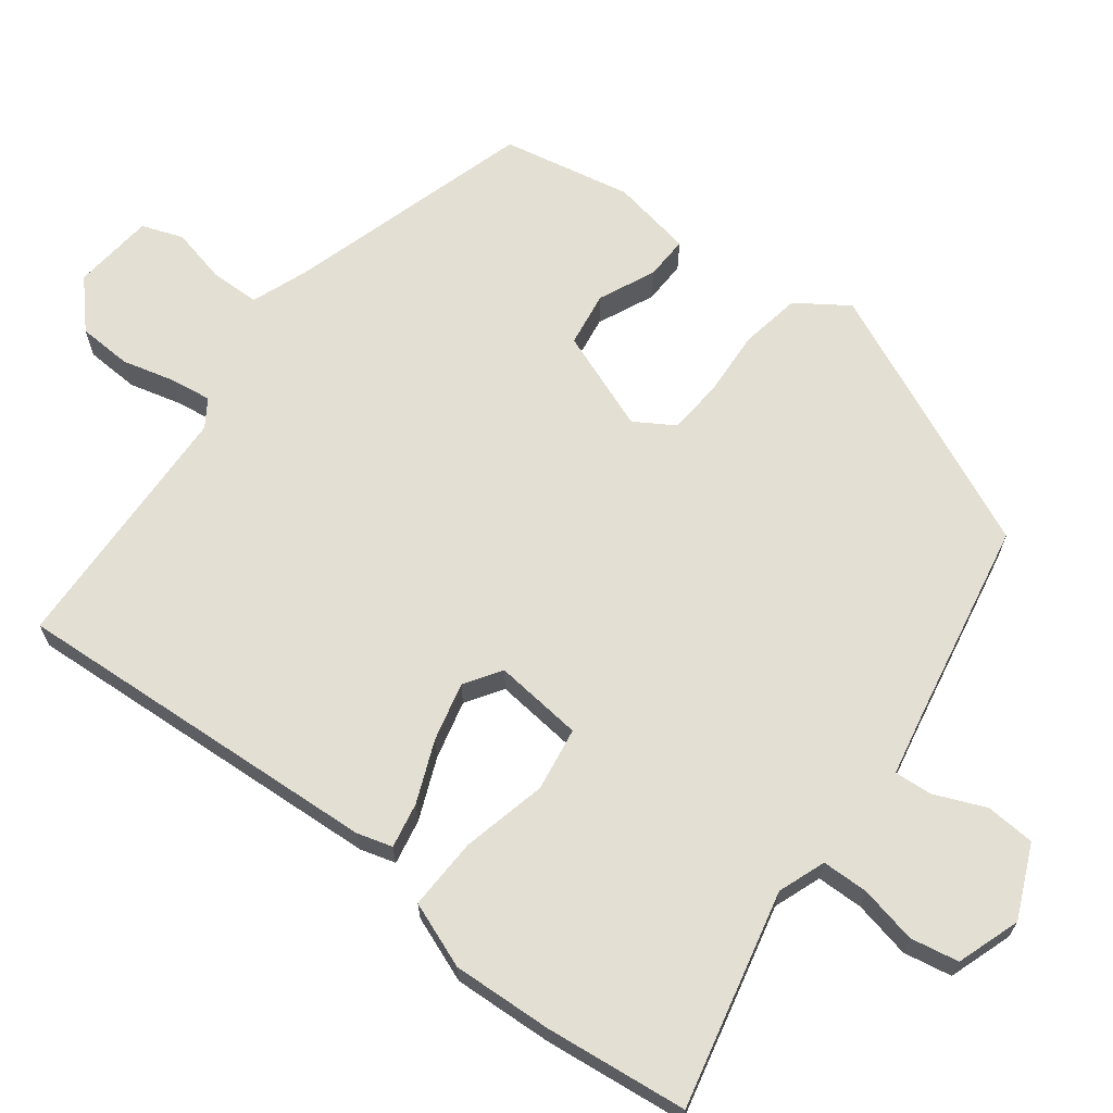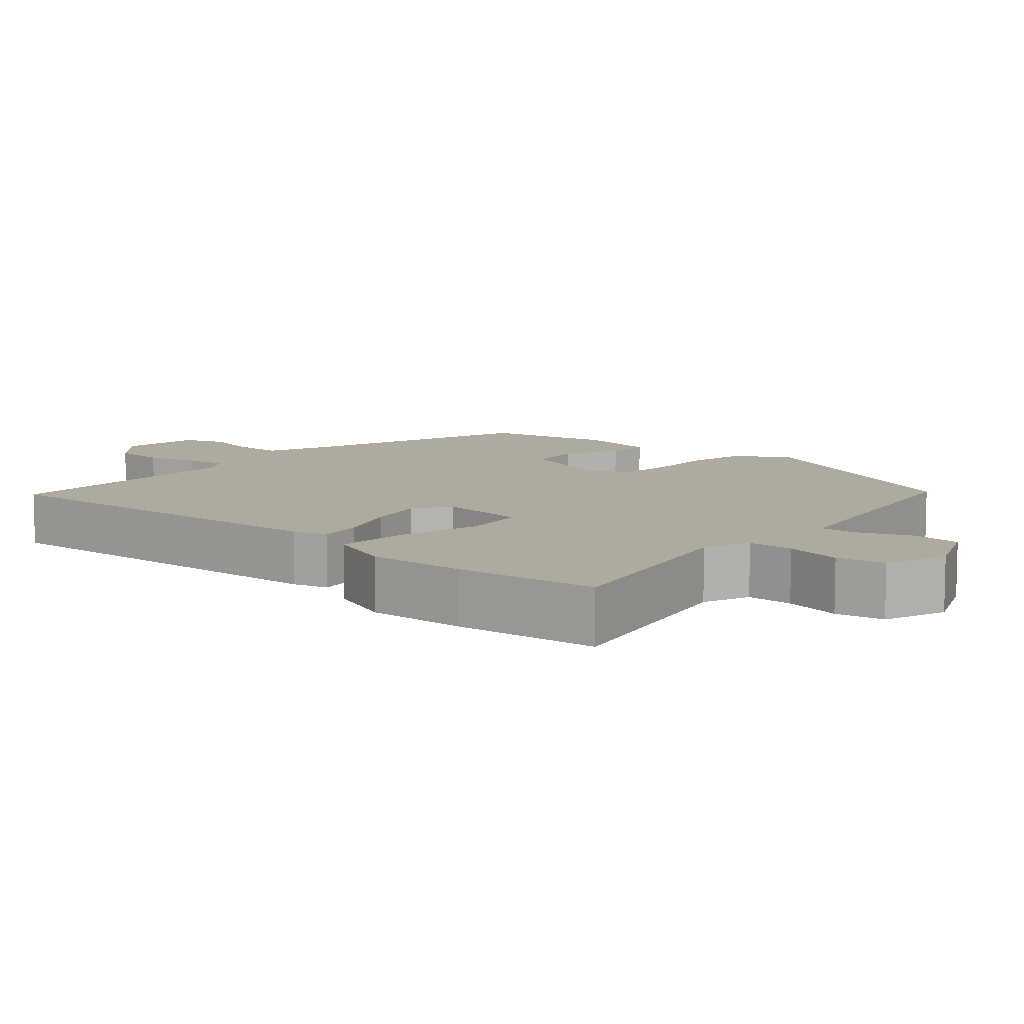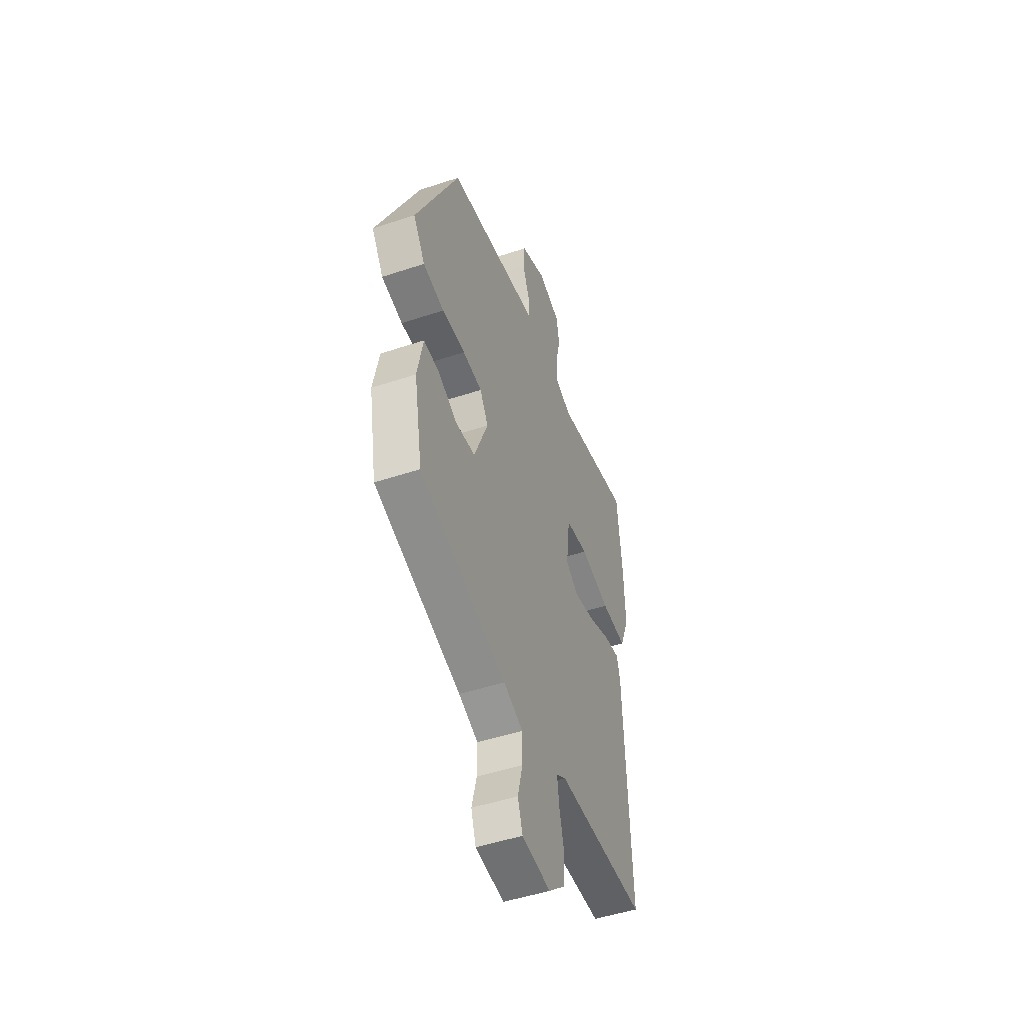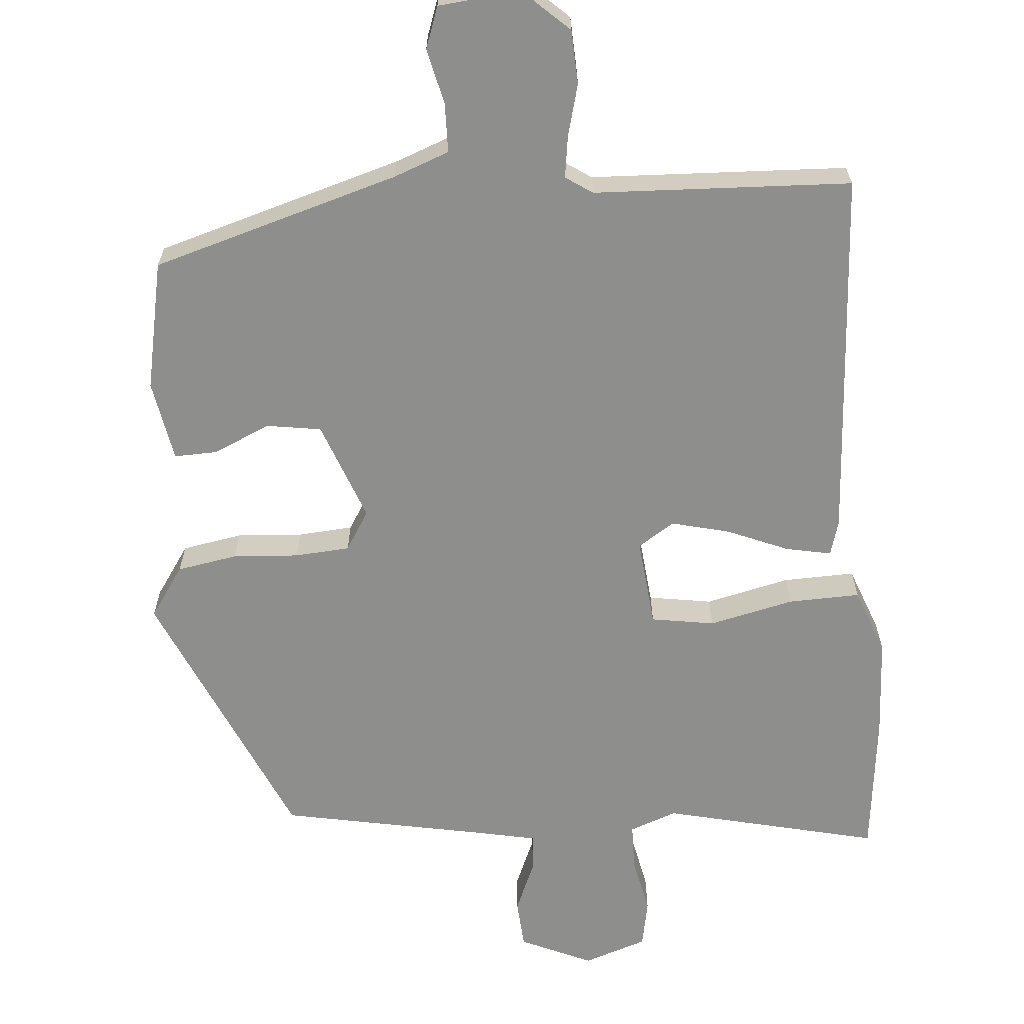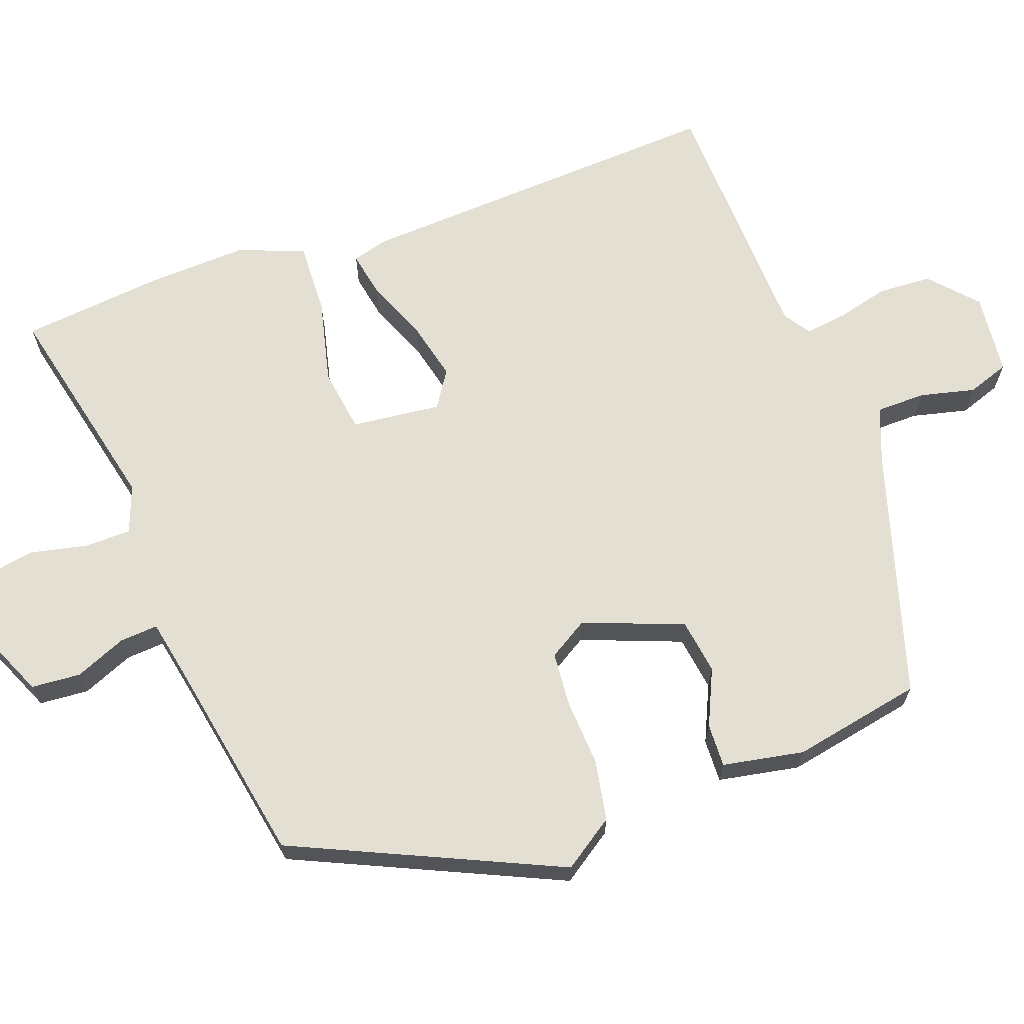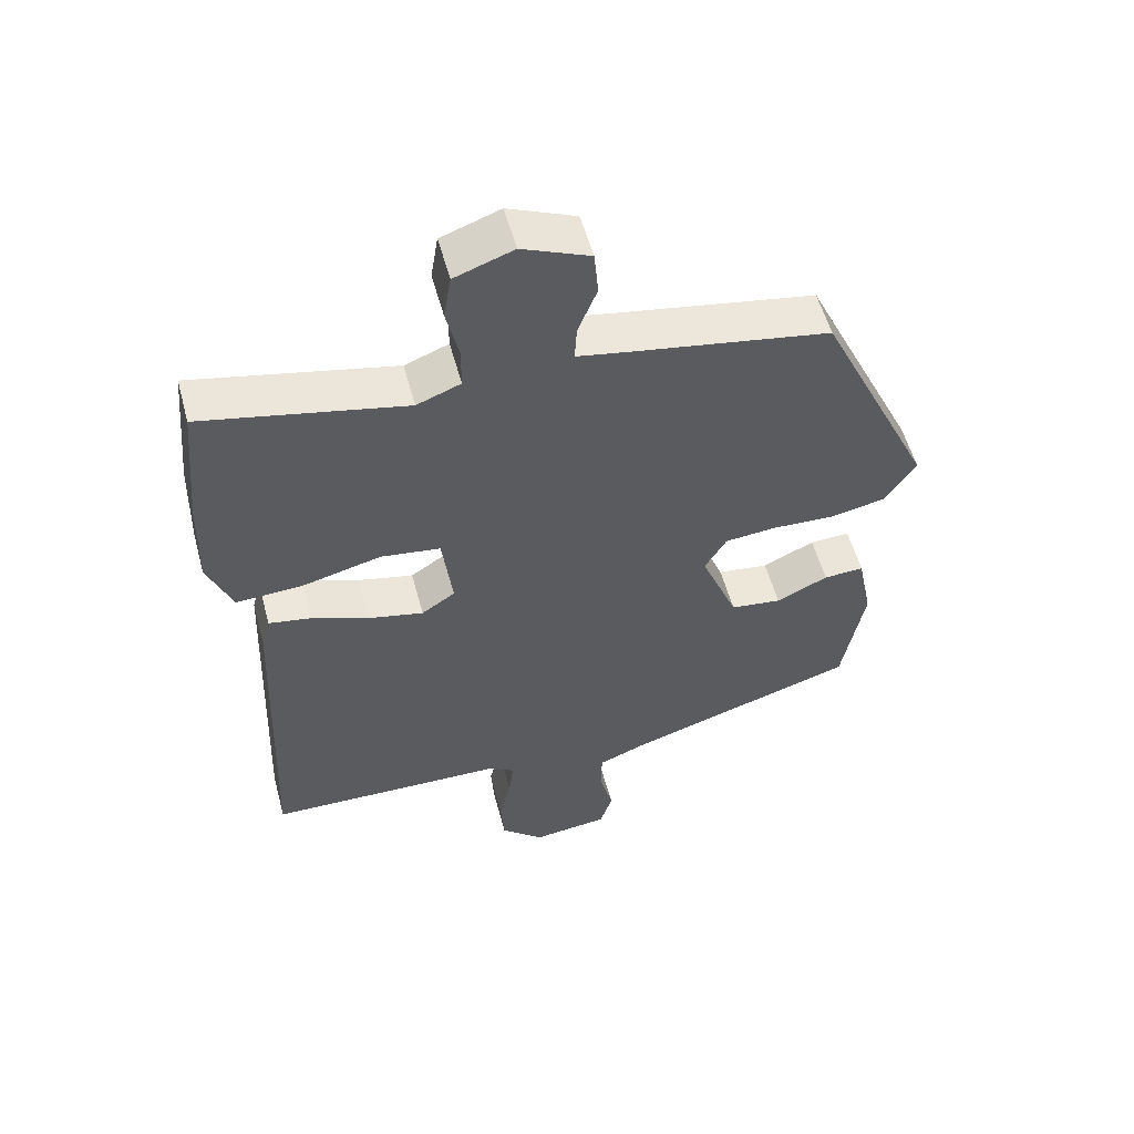
<metadata>
{"format":"obj","ext":"obj","renderer":"f3d","projection":"perspective","resolution":1024,"background":"white","views":[{"elev":66.7,"azim":-53.8,"up":"+Y"},{"elev":9.2,"azim":-49.2,"up":"+Y"},{"elev":-48.9,"azim":110.3,"up":"+Z"},{"elev":-64.9,"azim":-176.5,"up":"+Y"},{"elev":66.7,"azim":69.3,"up":"+Y"},{"elev":55.4,"azim":-15.1,"up":"+Z"}]}
</metadata>
<code>
v -0.475 0.07 -0.495
v -0.454 0.07 0.014
v -0.441 0.07 0.062
v -0.379 0.07 0.051
v -0.295 0.07 0.018
v -0.215 0.07 0
v -0.166 0.07 0.033
v -0.181 0.07 0.154
v -0.268 0.07 0.166
v -0.383 0.07 0.137
v -0.481 0.07 0.132
v -0.517 0.07 0.221
v -0.513 0.07 0.357
v -0.495 0.07 0.552
v -0.2 0.07 0.489
v -0.136 0.07 0.514
v -0.136 0.07 0.577
v -0.154 0.07 0.655
v -0.143 0.07 0.721
v -0.057 0.07 0.752
v 0.042 0.07 0.71
v 0.048 0.07 0.643
v 0.02 0.07 0.573
v 0.017 0.07 0.521
v 0.098 0.07 0.506
v 0.381 0.07 0.457
v 0.549 0.07 0.1
v 0.503 0.07 0.03
v 0.421 0.07 0.014
v 0.331 0.07 0.018
v 0.256 0.07 0.011
v 0.224 0.07 -0.043
v 0.278 0.07 -0.178
v 0.353 0.07 -0.188
v 0.429 0.07 -0.152
v 0.488 0.07 -0.149
v 0.51 0.07 -0.259
v 0.478 0.07 -0.436
v 0.143 0.07 -0.542
v 0.068 0.07 -0.572
v 0.068 0.07 -0.639
v 0.087 0.07 -0.714
v 0.068 0.07 -0.771
v -0.043 0.07 -0.784
v -0.106 0.07 -0.728
v -0.111 0.07 -0.655
v -0.094 0.07 -0.584
v -0.087 0.07 -0.527
v -0.124 0.07 -0.503
v -0.475 0 -0.495
v -0.454 0 0.014
v -0.441 0 0.062
v -0.379 0 0.051
v -0.295 0 0.018
v -0.215 0 0
v -0.166 0 0.033
v -0.181 0 0.154
v -0.268 0 0.166
v -0.383 0 0.137
v -0.481 0 0.132
v -0.517 0 0.221
v -0.513 0 0.357
v -0.495 0 0.552
v -0.2 0 0.489
v -0.136 0 0.514
v -0.136 0 0.577
v -0.154 0 0.655
v -0.143 0 0.721
v -0.057 0 0.752
v 0.042 0 0.71
v 0.048 0 0.643
v 0.02 0 0.573
v 0.017 0 0.521
v 0.098 0 0.506
v 0.381 0 0.457
v 0.549 0 0.1
v 0.503 0 0.03
v 0.421 0 0.014
v 0.331 0 0.018
v 0.256 0 0.011
v 0.224 0 -0.043
v 0.278 0 -0.178
v 0.353 0 -0.188
v 0.429 0 -0.152
v 0.488 0 -0.149
v 0.51 0 -0.259
v 0.478 0 -0.436
v 0.143 0 -0.542
v 0.068 0 -0.572
v 0.068 0 -0.639
v 0.087 0 -0.714
v 0.068 0 -0.771
v -0.043 0 -0.784
v -0.106 0 -0.728
v -0.111 0 -0.655
v -0.094 0 -0.584
v -0.087 0 -0.527
v -0.124 0 -0.503
f 45 46 47
f 44 45 47
f 43 44 47
f 42 43 47
f 41 42 47
f 40 41 47 48
f 39 40 48 49
f 38 39 49
f 37 38 49
f 36 37 49
f 35 36 49
f 34 35 49
f 28 29 30
f 27 28 30
f 26 27 30
f 25 26 30
f 24 25 30 31
f 21 22 23
f 20 21 23
f 19 20 23
f 18 19 23
f 17 18 23
f 16 17 23 24
f 24 31 32
f 16 24 32
f 15 16 32
f 13 14 15
f 12 13 15
f 11 12 15
f 10 11 15
f 9 10 15
f 3 4 5
f 2 3 5
f 1 2 5
f 49 1 5
f 49 5 6
f 33 34 49
f 33 49 6 7
f 32 33 7 8
f 15 32 8
f 8 9 15
f 96 95 94
f 96 94 93
f 96 93 92
f 96 92 91
f 96 91 90
f 97 96 90 89
f 98 97 89 88
f 98 88 87
f 98 87 86
f 98 86 85
f 98 85 84
f 98 84 83
f 79 78 77
f 79 77 76
f 79 76 75
f 79 75 74
f 80 79 74 73
f 72 71 70
f 72 70 69
f 72 69 68
f 72 68 67
f 72 67 66
f 73 72 66 65
f 81 80 73
f 81 73 65
f 81 65 64
f 64 63 62
f 64 62 61
f 64 61 60
f 64 60 59
f 64 59 58
f 54 53 52
f 54 52 51
f 54 51 50
f 54 50 98
f 55 54 98
f 98 83 82
f 56 55 98 82
f 57 56 82 81
f 57 81 64
f 64 58 57
f 1 50 51 2
f 2 51 52 3
f 3 52 53 4
f 4 53 54 5
f 5 54 55 6
f 6 55 56 7
f 7 56 57 8
f 8 57 58 9
f 9 58 59 10
f 10 59 60 11
f 11 60 61 12
f 12 61 62 13
f 13 62 63 14
f 14 63 64 15
f 15 64 65 16
f 16 65 66 17
f 17 66 67 18
f 18 67 68 19
f 19 68 69 20
f 20 69 70 21
f 21 70 71 22
f 22 71 72 23
f 23 72 73 24
f 24 73 74 25
f 25 74 75 26
f 26 75 76 27
f 27 76 77 28
f 28 77 78 29
f 29 78 79 30
f 30 79 80 31
f 31 80 81 32
f 32 81 82 33
f 33 82 83 34
f 34 83 84 35
f 35 84 85 36
f 36 85 86 37
f 37 86 87 38
f 38 87 88 39
f 39 88 89 40
f 40 89 90 41
f 41 90 91 42
f 42 91 92 43
f 43 92 93 44
f 44 93 94 45
f 45 94 95 46
f 46 95 96 47
f 47 96 97 48
f 48 97 98 49
f 49 98 50 1

</code>
